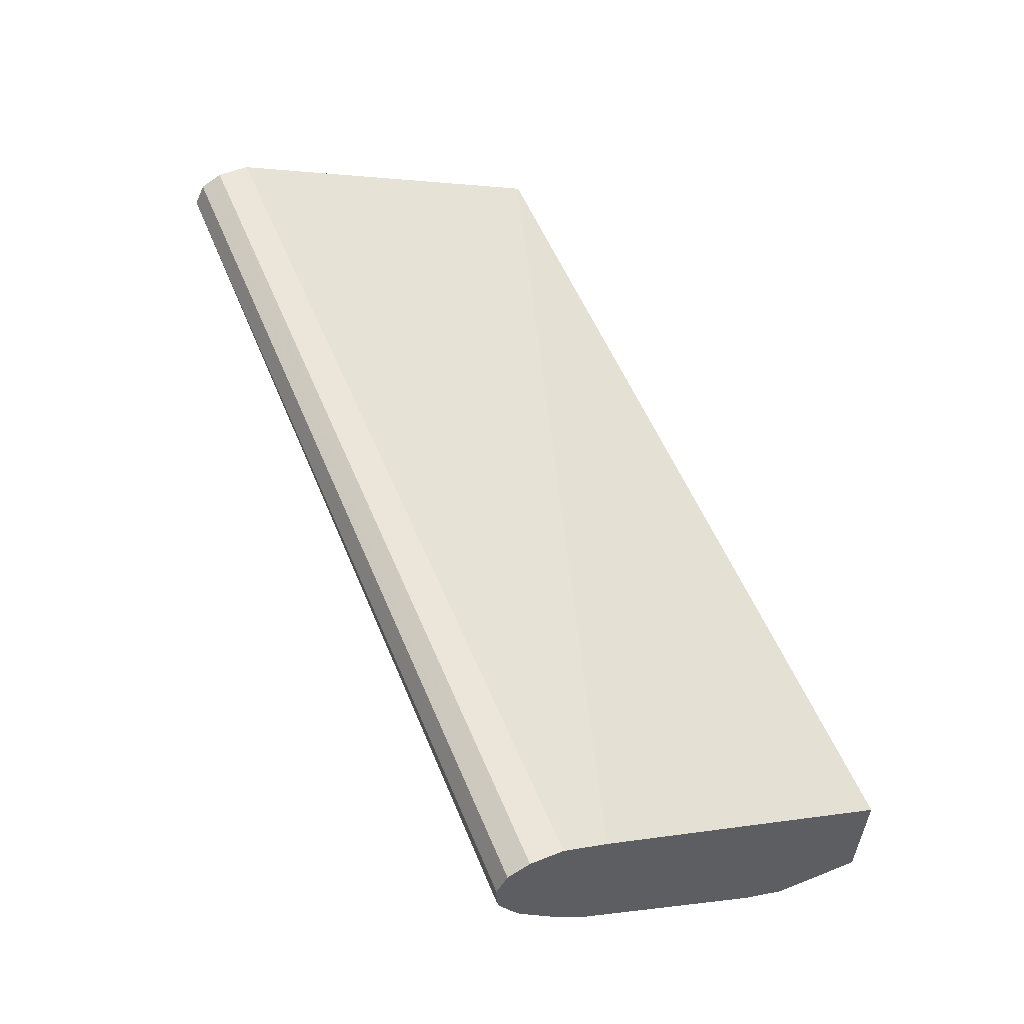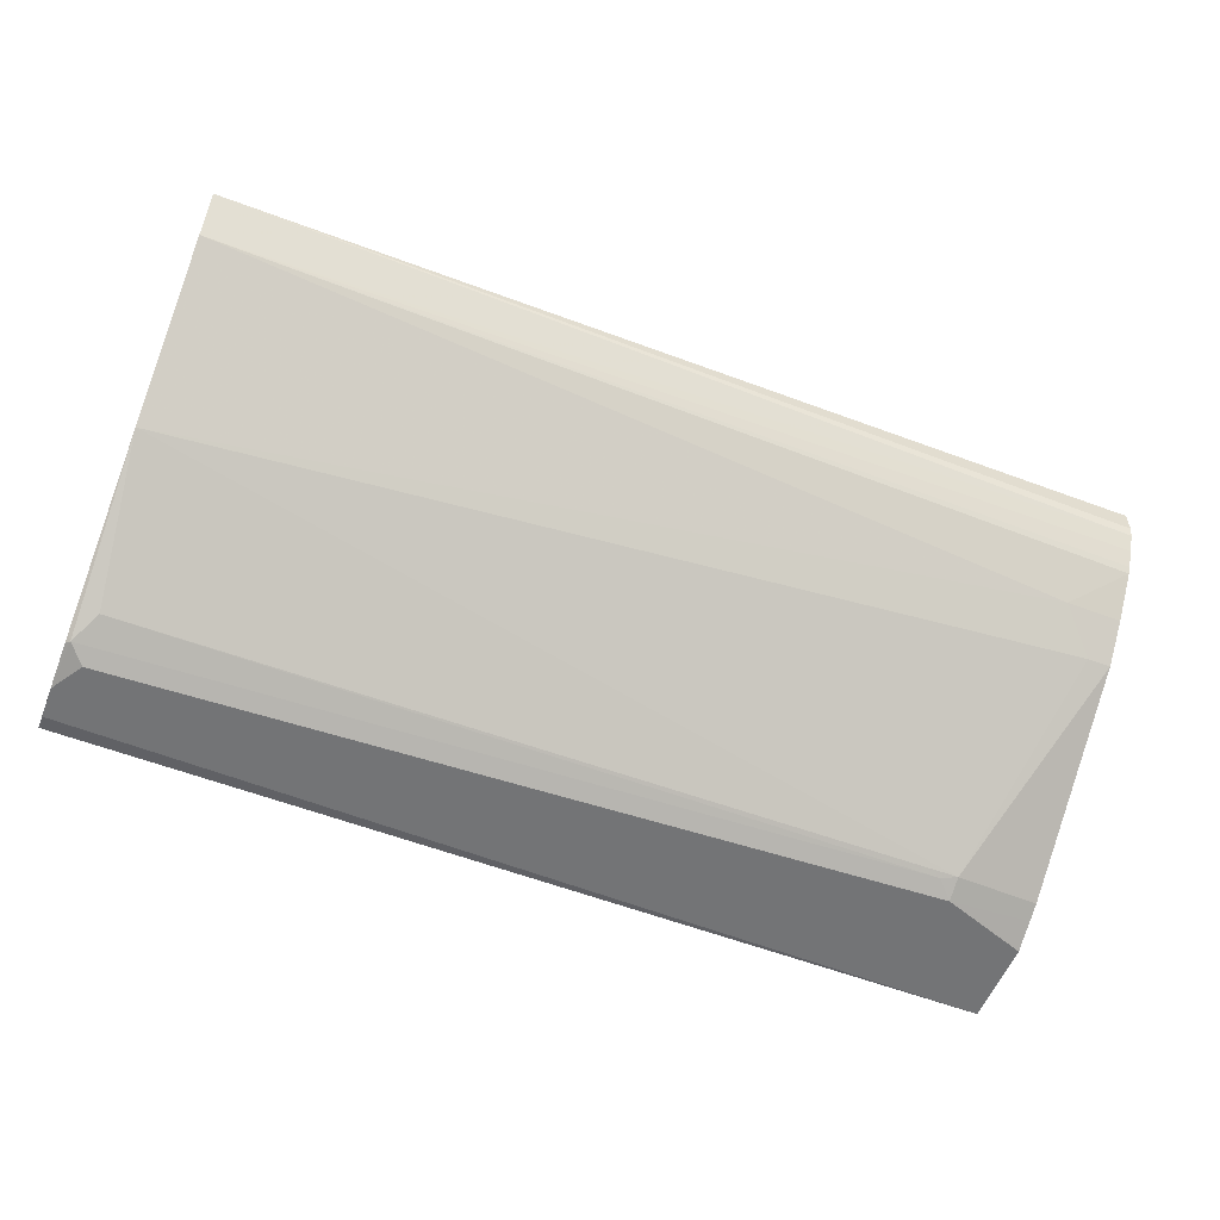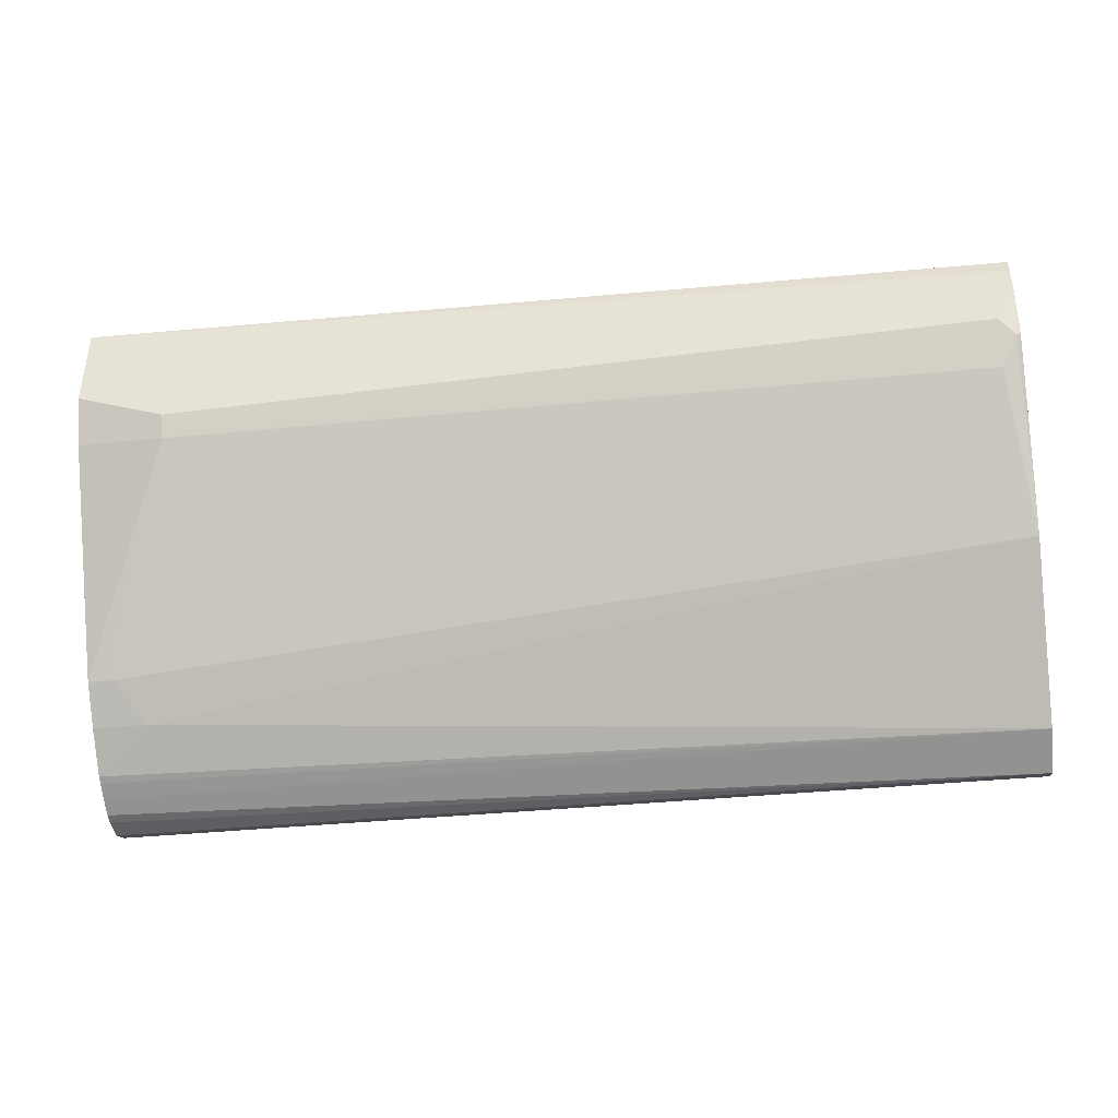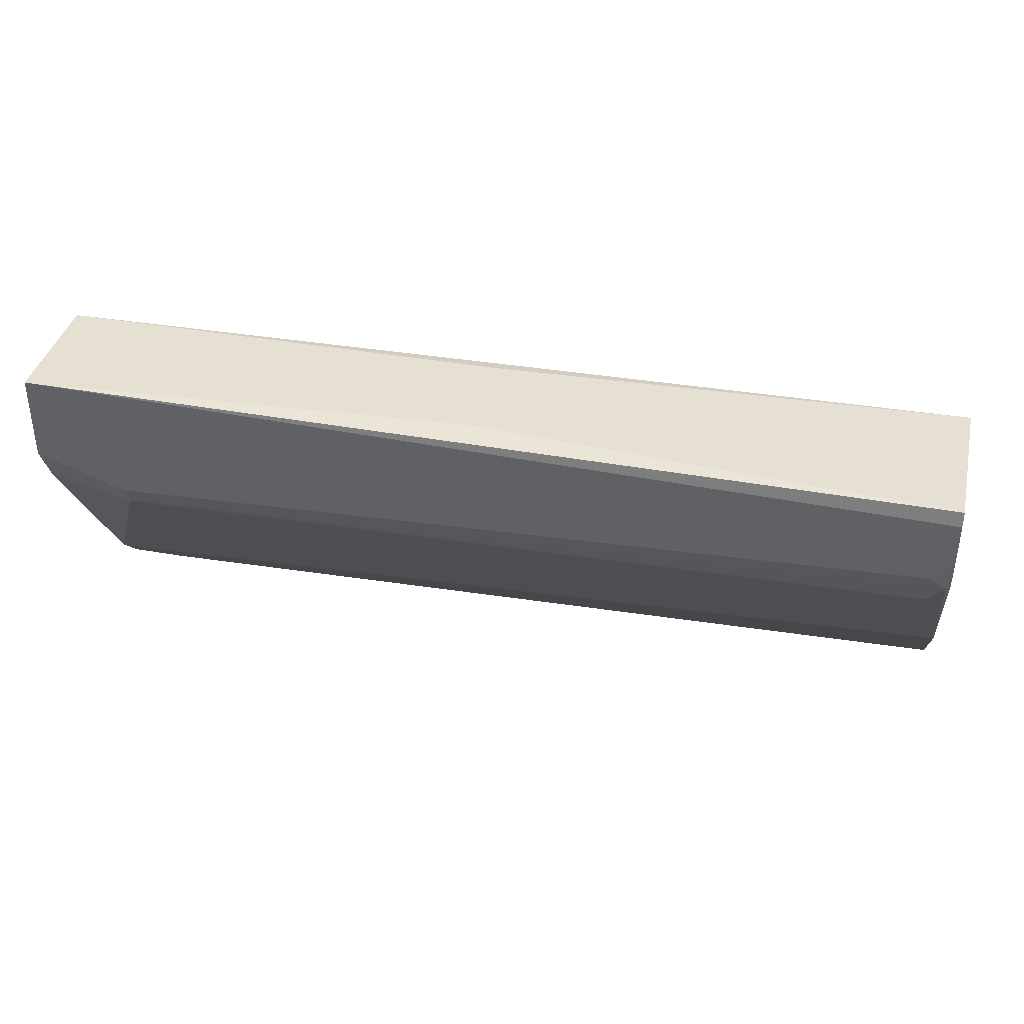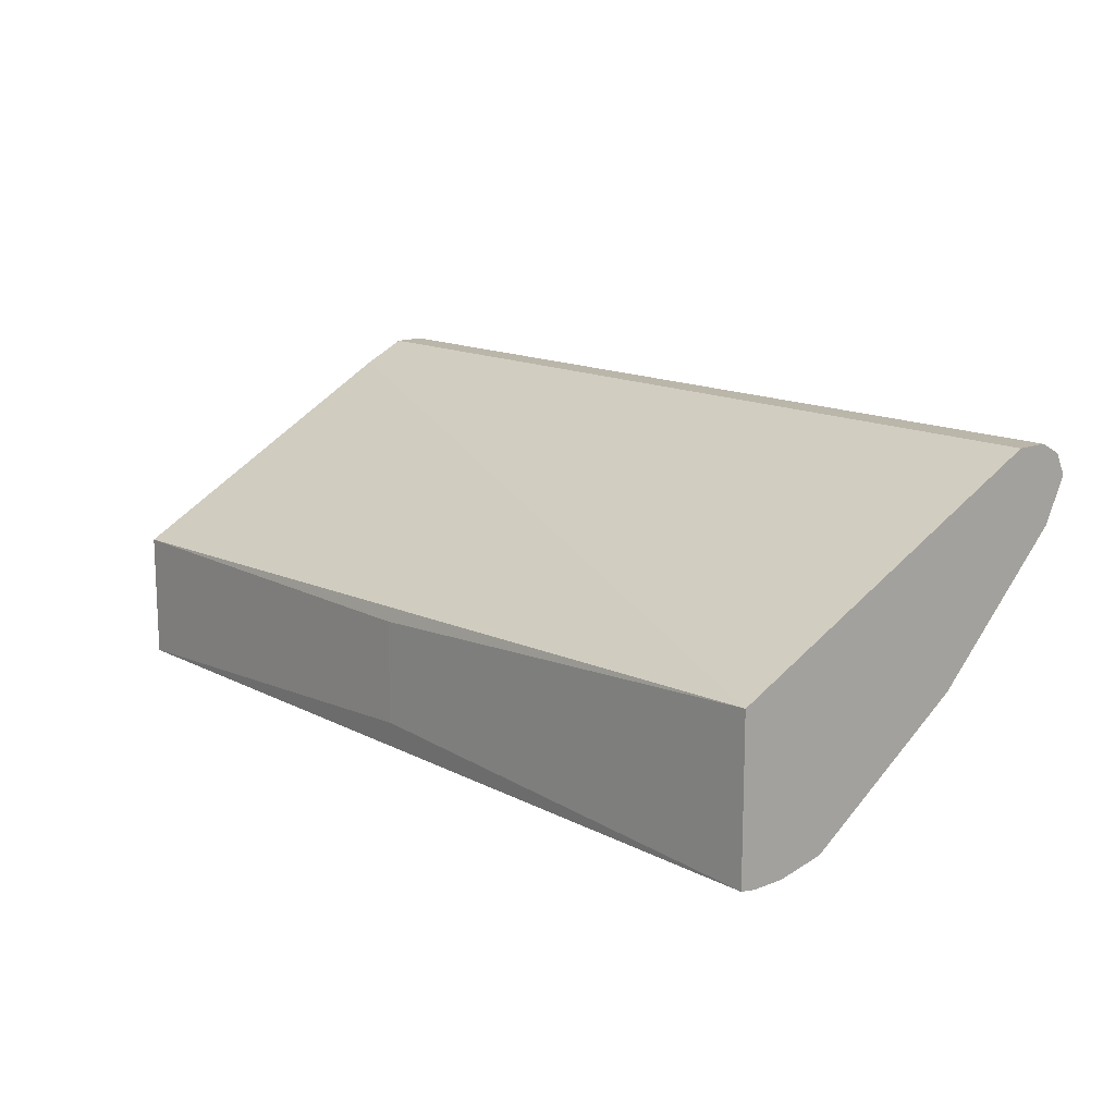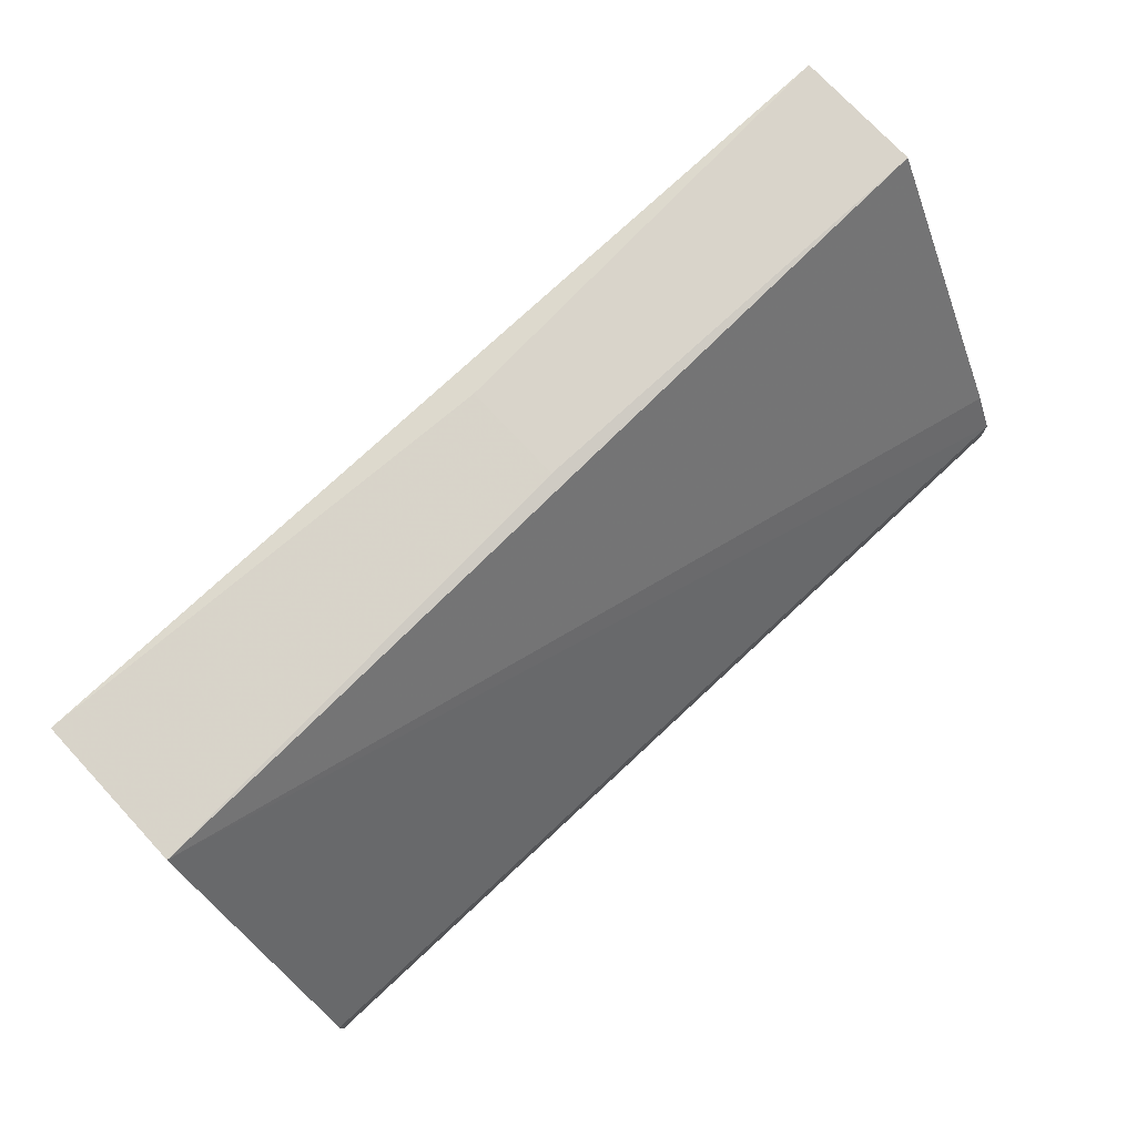
<metadata>
{"format":"obj","ext":"obj","renderer":"f3d","projection":"perspective","resolution":1024,"background":"white","views":[{"elev":55.4,"azim":-112.5,"up":"+Y"},{"elev":-56.2,"azim":158.6,"up":"+Y"},{"elev":-40.1,"azim":6.9,"up":"+Z"},{"elev":37.7,"azim":12.9,"up":"+Z"},{"elev":13.9,"azim":49.4,"up":"+Y"},{"elev":74.8,"azim":137.0,"up":"+Z"}]}
</metadata>
<code>
v 0.2809 -0.09458 -0.6443
v 0.2809 -0.09605 -0.6724
v 0.2809 -0.09065 -0.6988
v 0.2785 -0.09124 -0.7012
v 0.2809 -0.0877 -0.7035
v 0.2809 -0.02561 -0.794
v 0.2689 -0.08323 -0.7172
v -0.2017 -0.09124 -0.7204
v -0.2113 -0.09605 -0.7108
v 0.2689 -0.09605 -0.6916
v 0.2689 -0.09605 -0.6532
v 0.2809 -0.09605 -0.6532
v -0.2637 -0.09605 -0.6402
v 0.002308 -0.07994 -0.6402
v 0.002308 -0.0192 -0.6402
v 0.2809 -0.002708 -0.6443
v -0.2637 -0.0192 -0.6402
v -0.2637 0.08964 -0.8772
v -0.2637 0.01281 -0.8516
v -0.2637 -0.08789 -0.7079
v -0.2637 -0.09605 -0.6916
v -0.2113 -0.08964 -0.7236
v -0.2637 -0.08323 -0.7172
v -0.2637 -0.006393 -0.8324
v -0.2497 -0.006393 -0.8324
v -0.2305 0.01281 -0.8516
v 0.2809 0.05122 -0.8708
v -0.2637 0.03441 -0.8704
v -0.2637 0.05696 -0.8823
v -0.2637 0.04767 -0.8777
v -0.2637 0.03815 -0.8726
v 0.2809 0.07683 -0.8836
v 0.2809 0.09605 -0.8452
v -0.2637 0.09605 -0.8452
v -0.2637 0.08323 -0.8196
v -0.2637 0.09605 -0.8644
v 0.2809 0.09605 -0.8644
v 0.2809 0.08964 -0.8772
v -0.2637 0.07683 -0.8837
v -0.2637 0.06288 -0.8837
f 35 17 16
f 3 6 1
f 35 16 34
f 34 16 33
f 33 16 32
f 16 1 32
f 6 32 1
f 30 28 29
f 27 29 32
f 30 29 27
f 31 30 27
f 31 27 28
f 31 28 30
f 28 19 29
f 35 34 17
f 27 32 6
f 34 18 17
f 10 13 9
f 36 37 18
f 26 25 19
f 11 13 10
f 8 9 22
f 22 6 7
f 29 19 18
f 39 29 18
f 40 32 29
f 36 18 34
f 40 29 39
f 38 32 39
f 38 39 18
f 38 18 37
f 38 37 32
f 37 33 32
f 34 33 37
f 36 34 37
f 40 39 32
f 26 19 28
f 8 22 7
f 26 27 6
f 14 13 1
f 12 2 1
f 12 1 13
f 12 13 11
f 12 11 2
f 2 11 10
f 4 2 10
f 14 15 13
f 4 10 9
f 4 8 7
f 4 7 6
f 5 6 3
f 26 28 27
f 5 3 4
f 4 3 2
f 2 3 1
f 4 9 8
f 14 1 15
f 5 4 6
f 15 16 17
f 15 1 16
f 26 6 25
f 25 6 22
f 24 25 22
f 24 20 19
f 23 20 24
f 23 24 22
f 23 22 20
f 24 19 25
f 21 20 9
f 21 9 13
f 21 13 20
f 20 13 19
f 19 13 18
f 18 13 17
f 20 22 9
f 15 17 13

</code>
